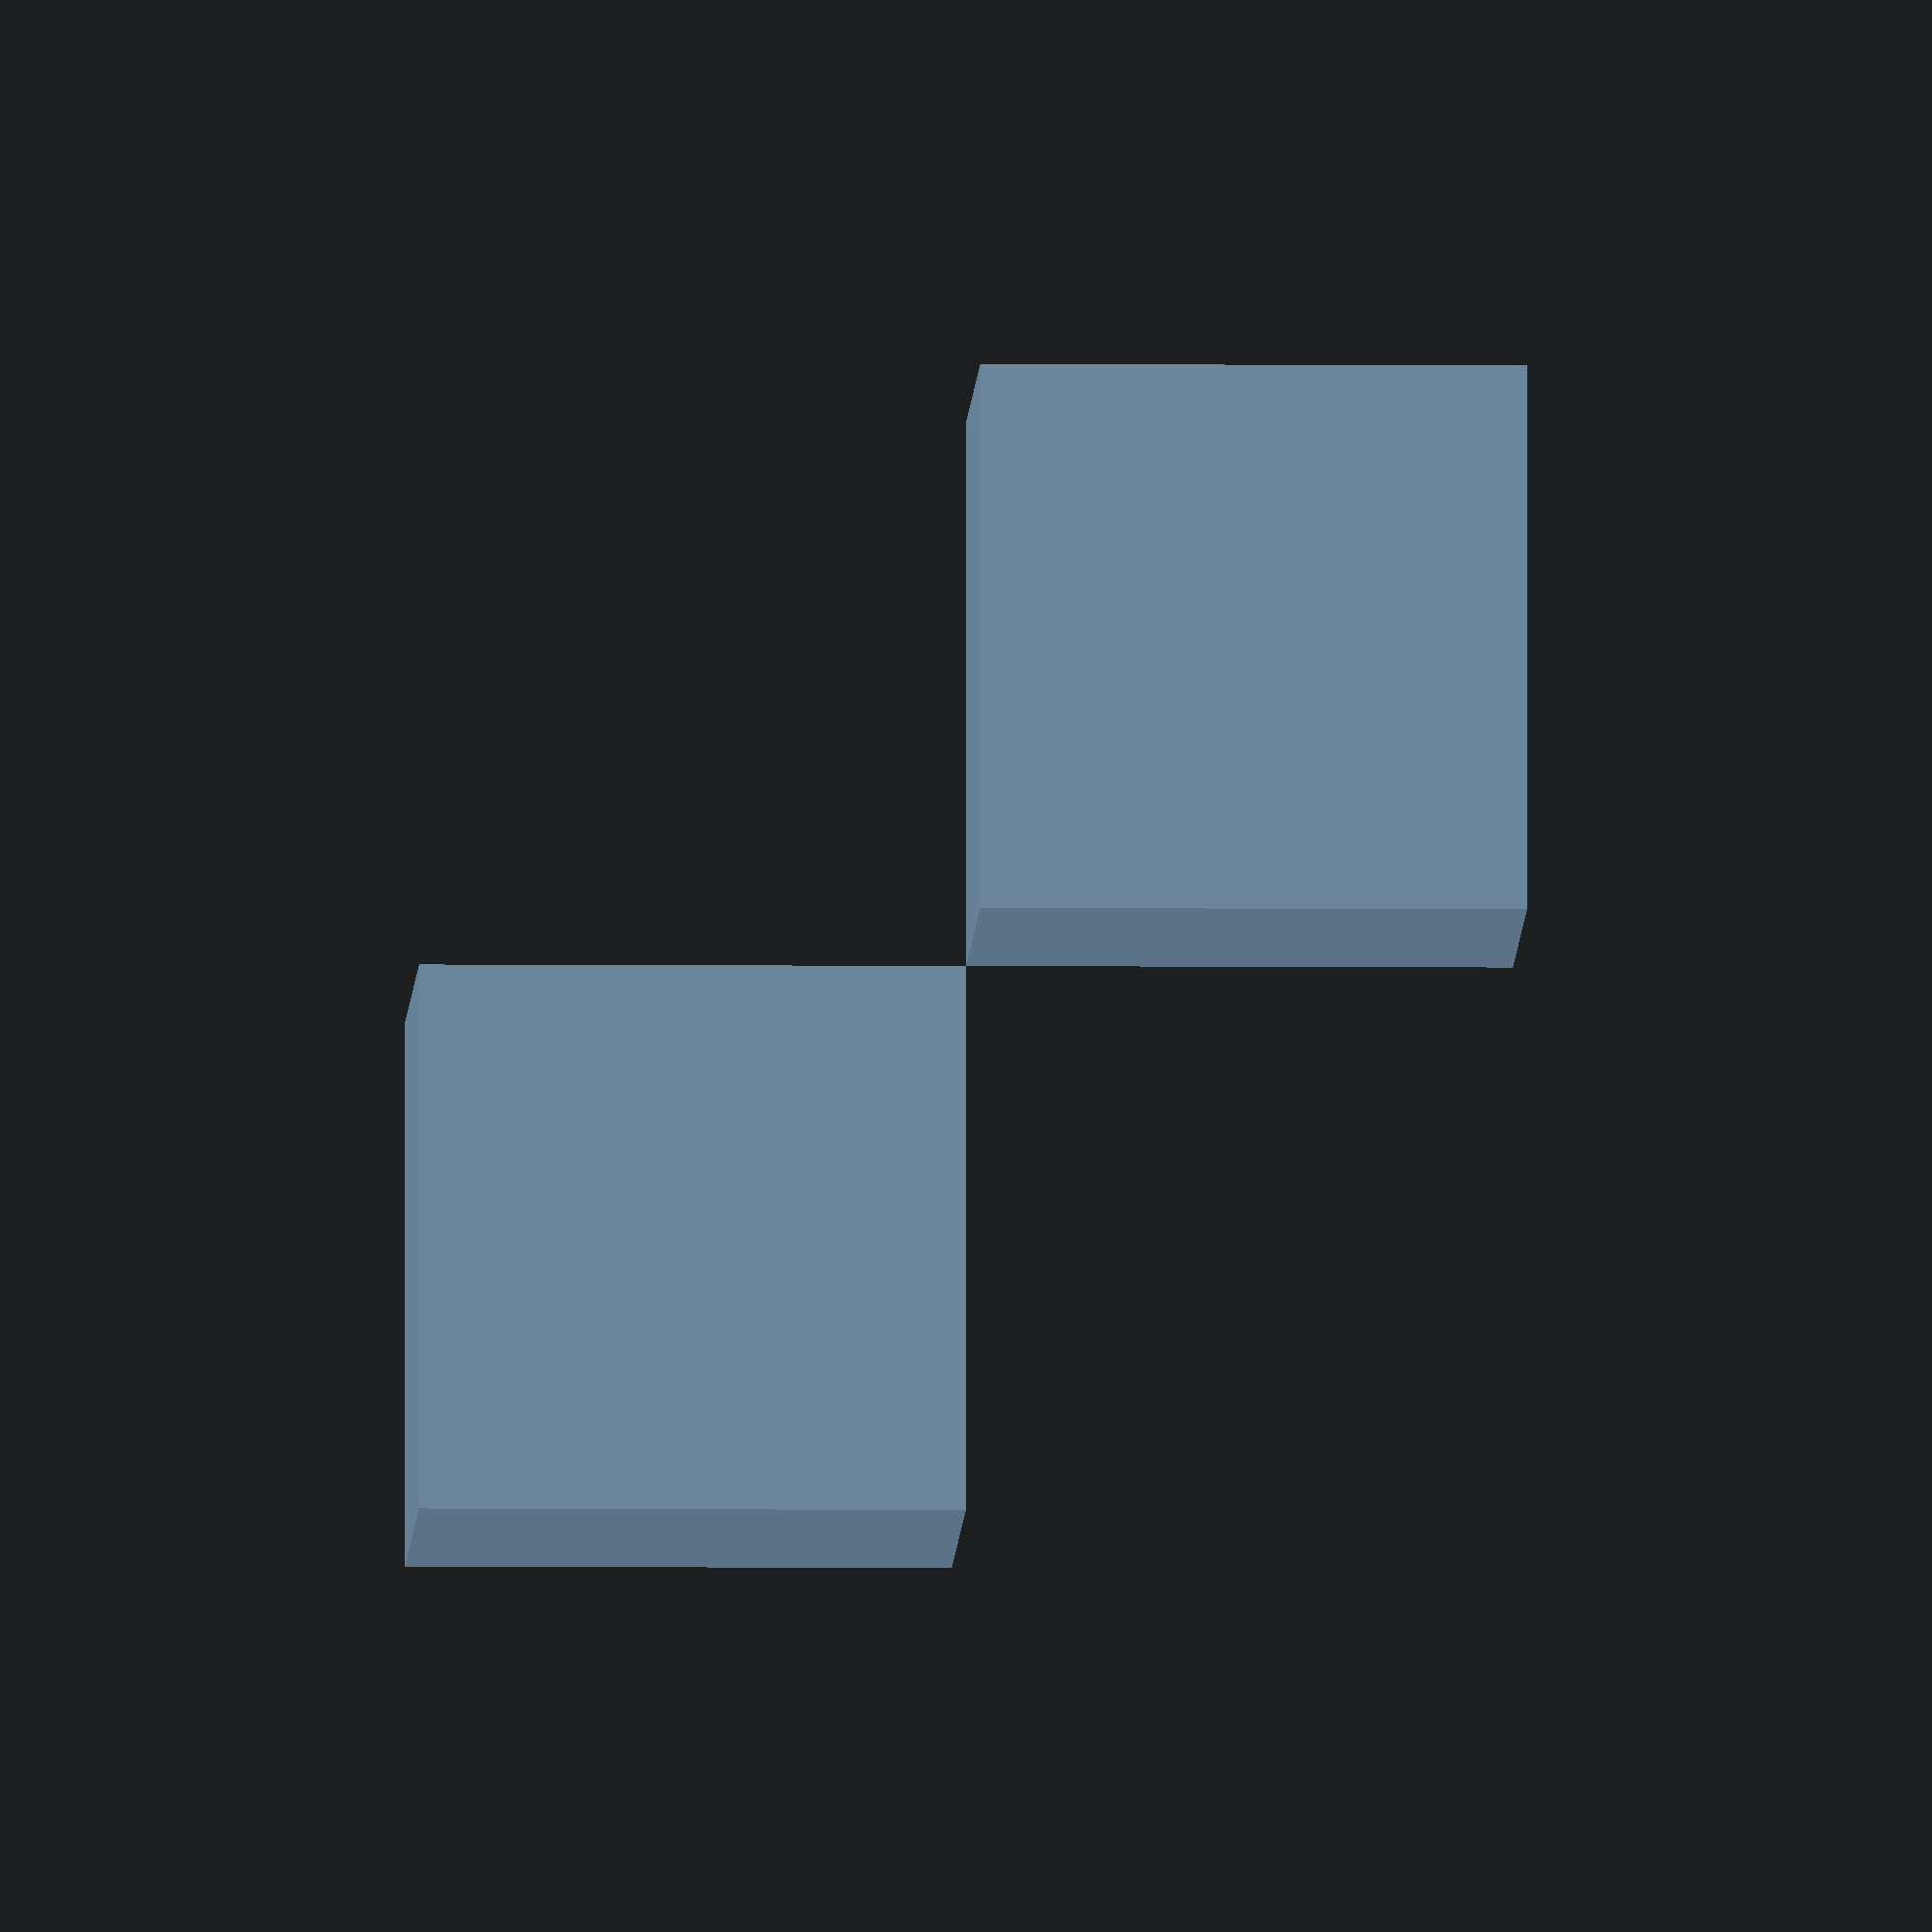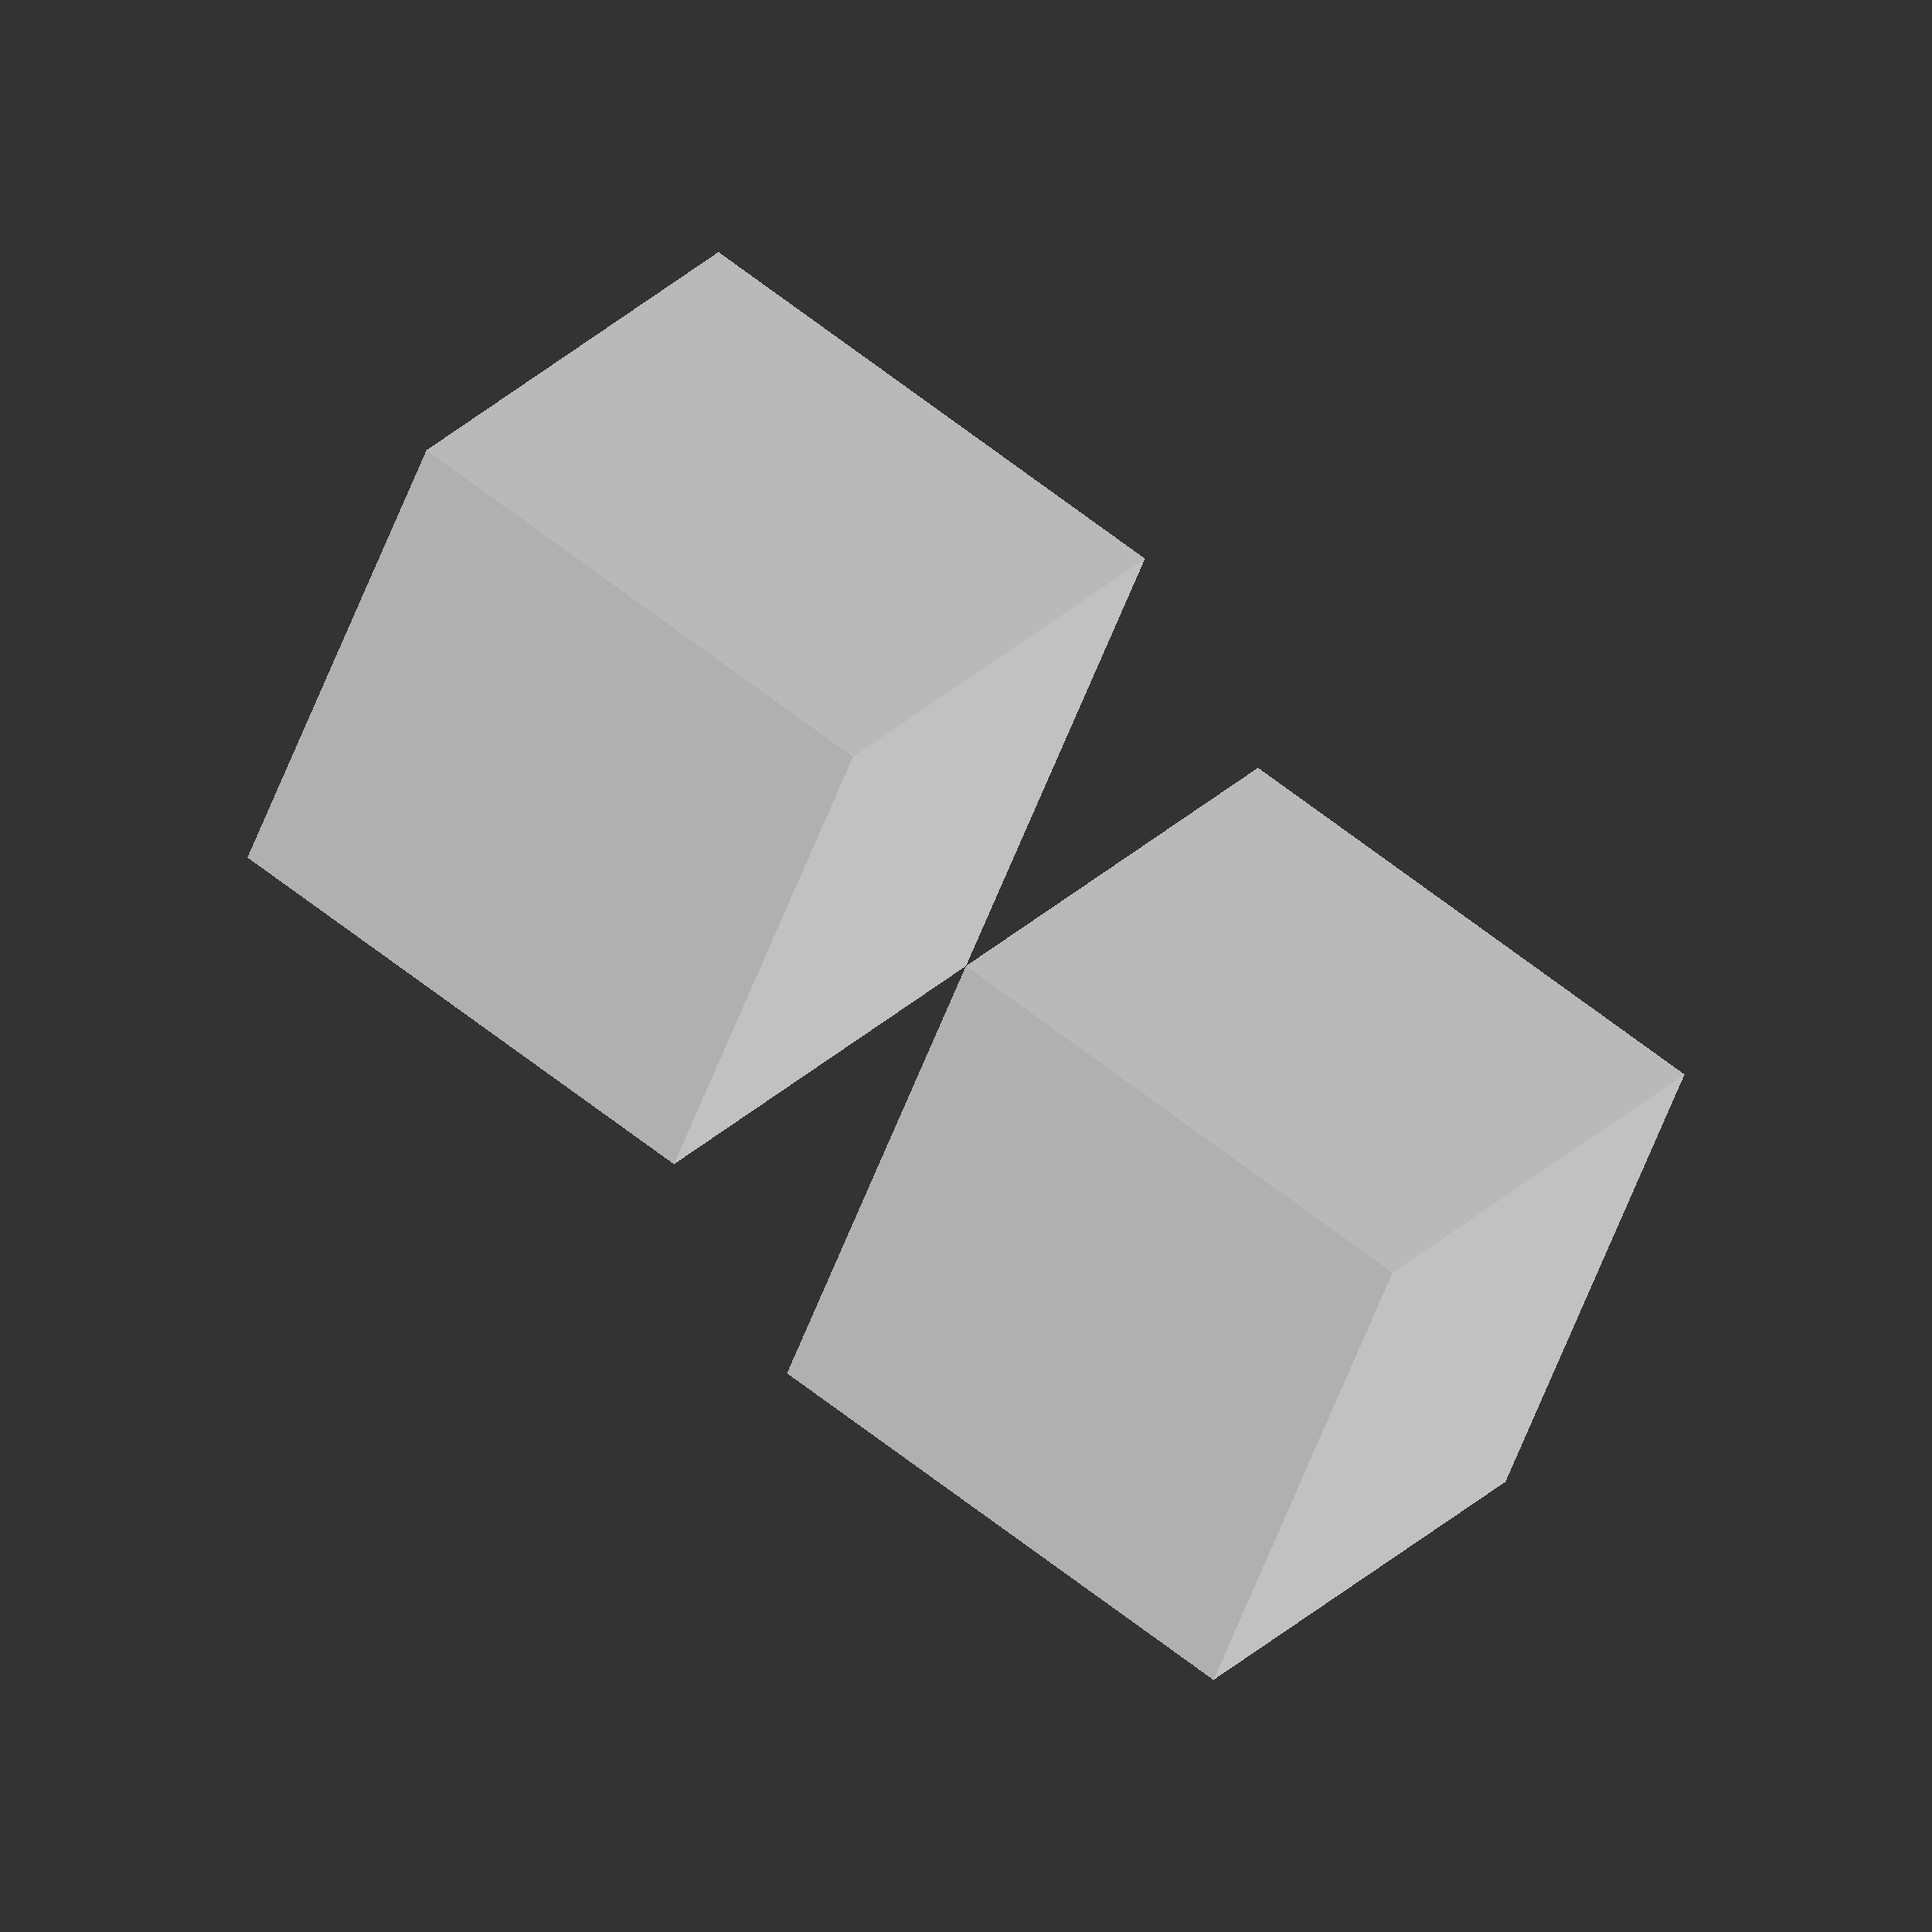
<openscad>
// Length
length = 50;

// Radius
radius = 10;

// Offset from center
offset = length;

difference() {
  union() {
    // Main body
    cube([length, length, length]);

    // Offset
    translate([offset, offset, offset])
    cube([length, length, length]);
  }
}
</openscad>
<views>
elev=96.1 azim=88.5 roll=0.0 proj=o view=solid
elev=232.0 azim=34.4 roll=199.1 proj=o view=solid
</views>
